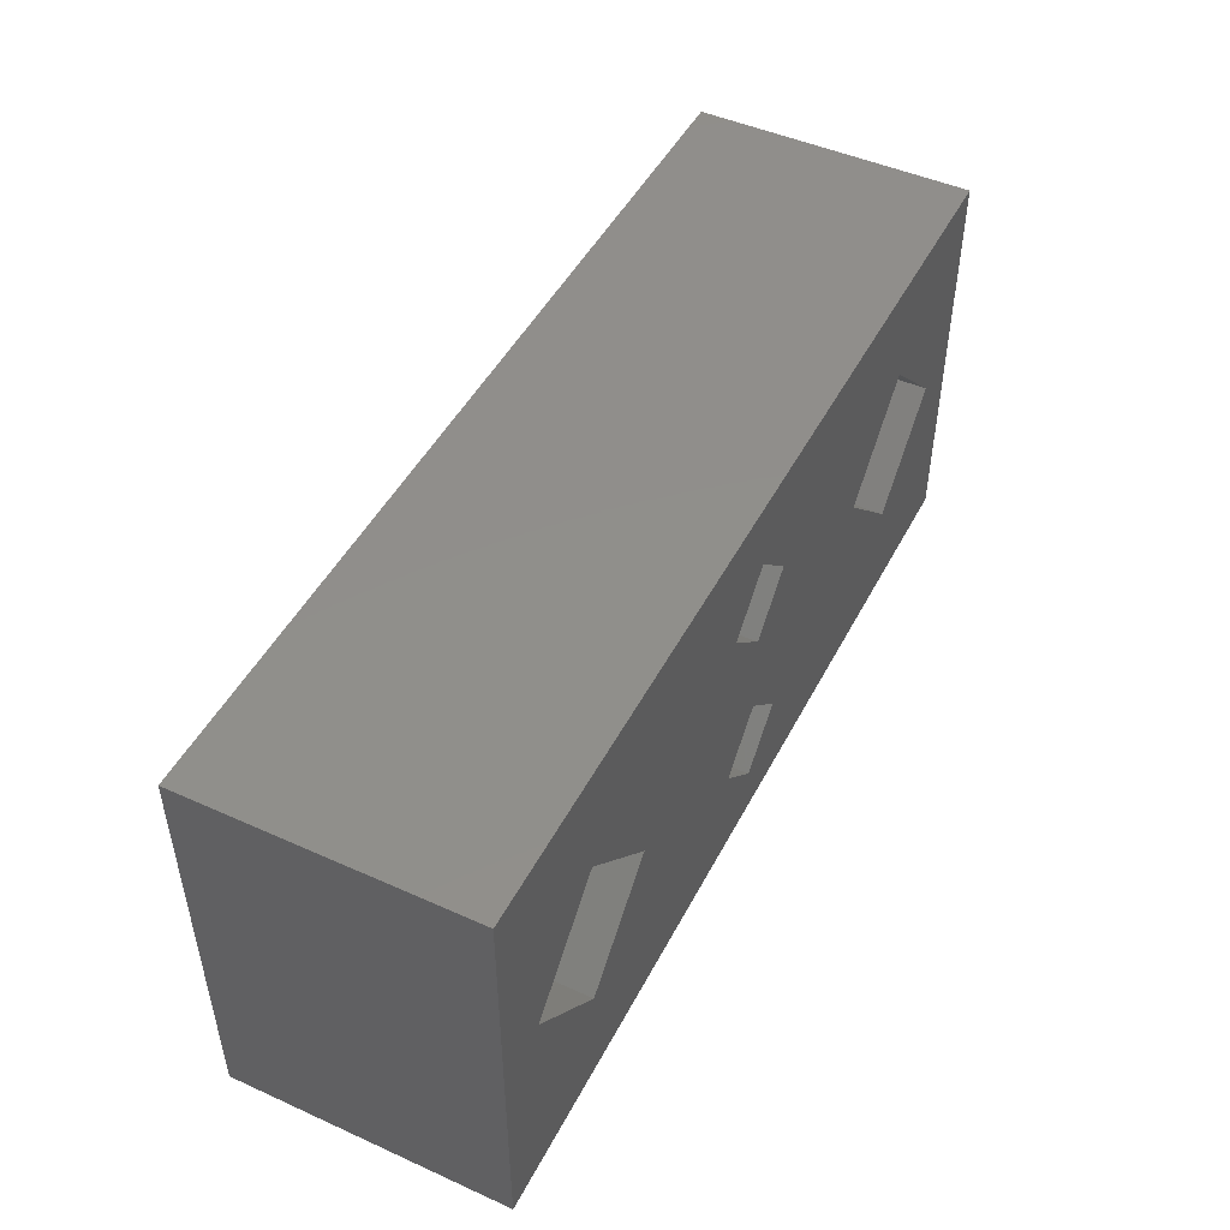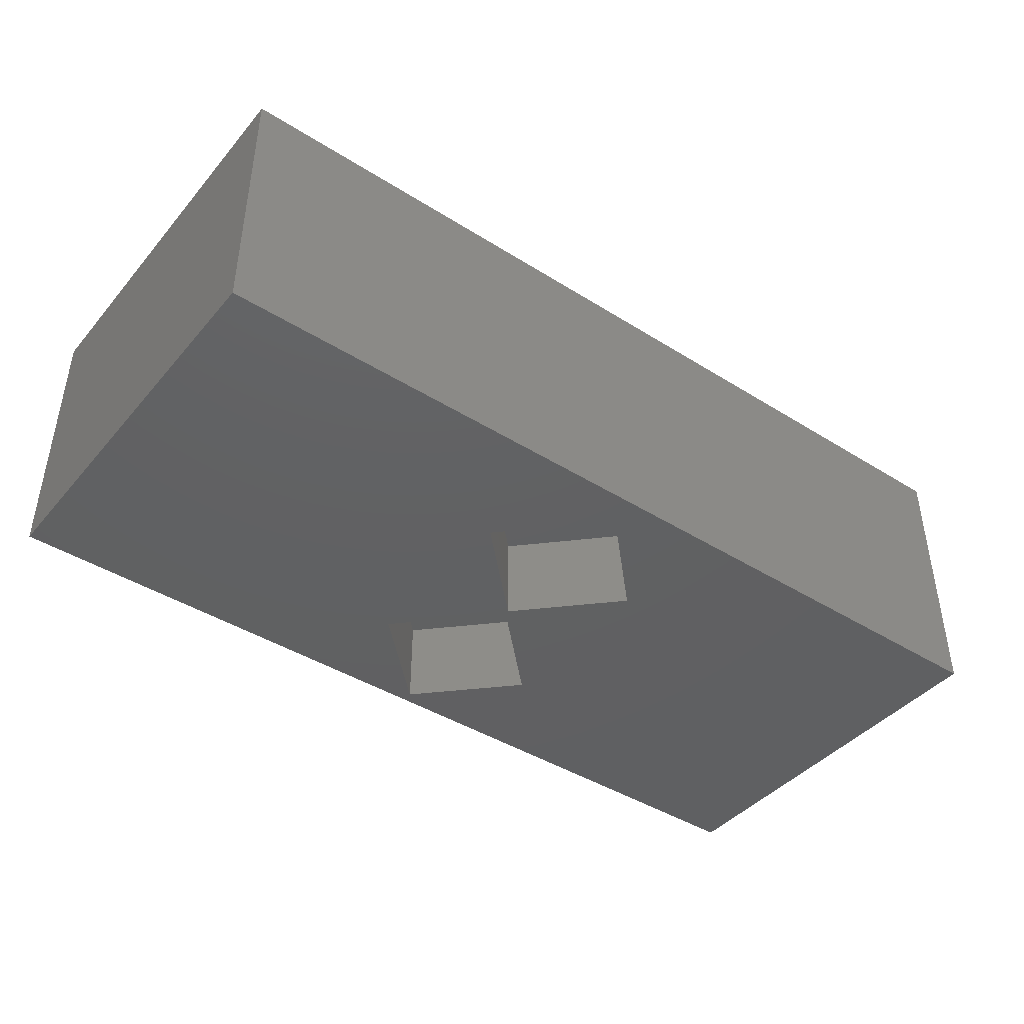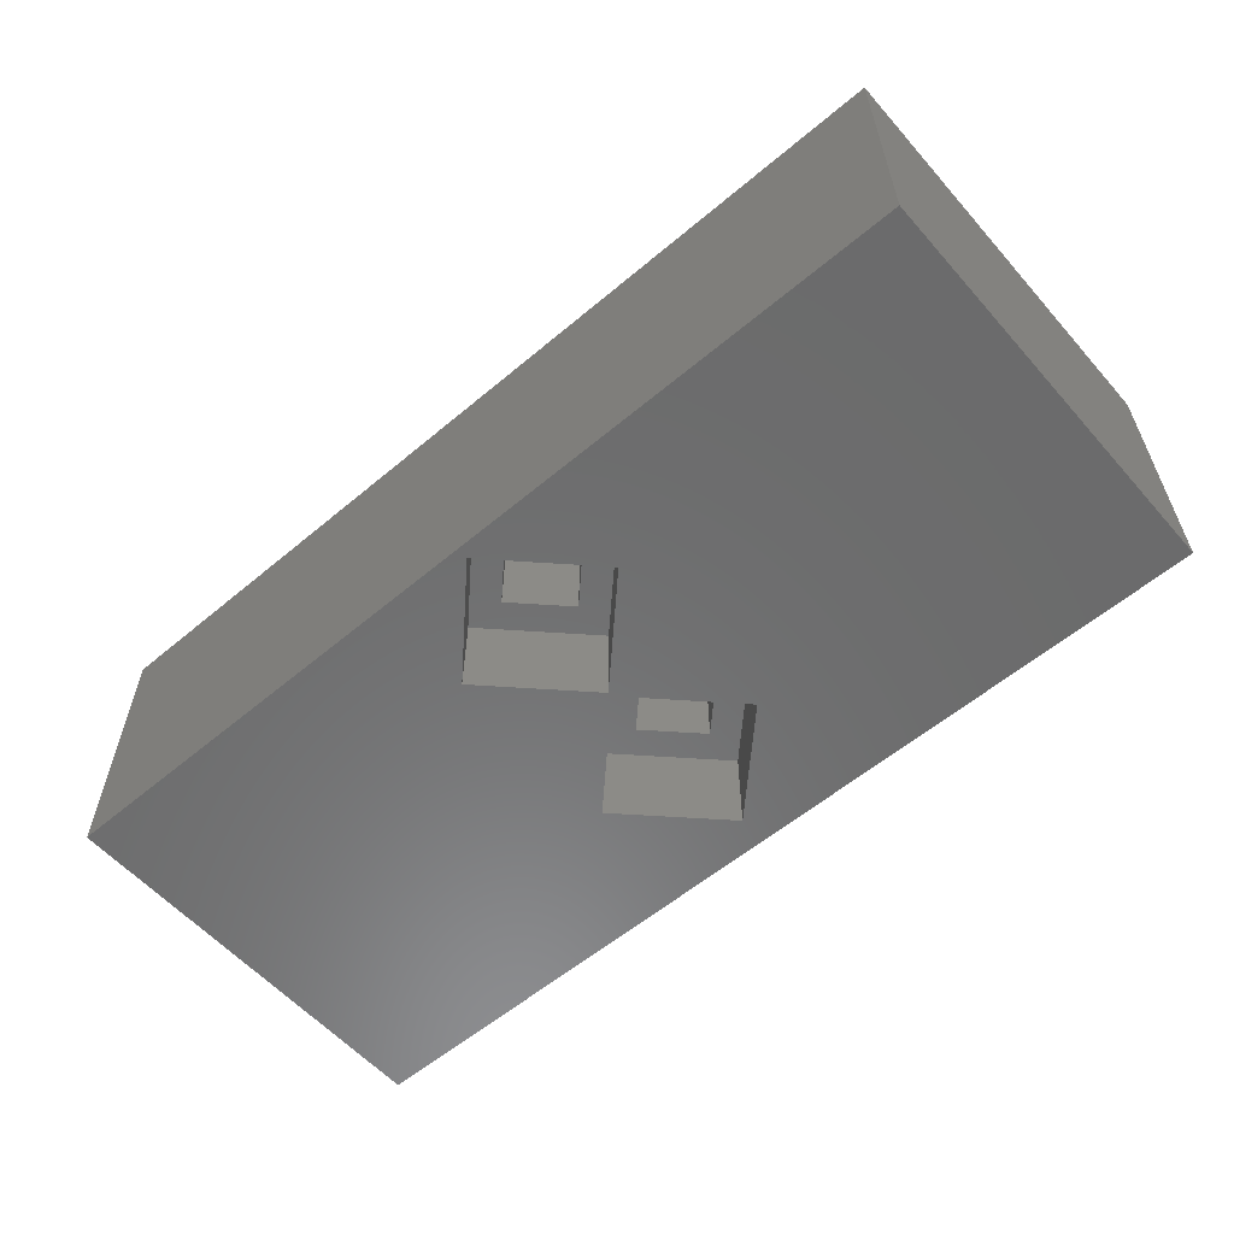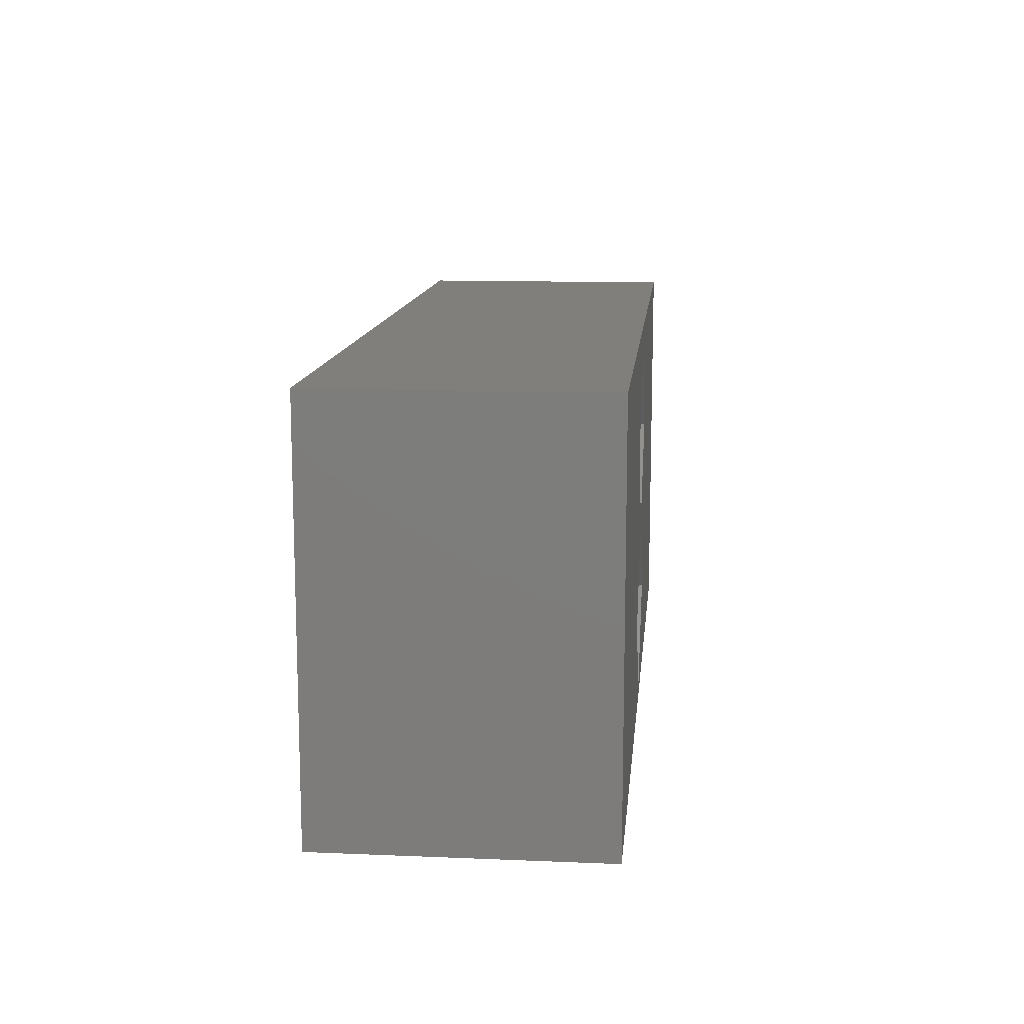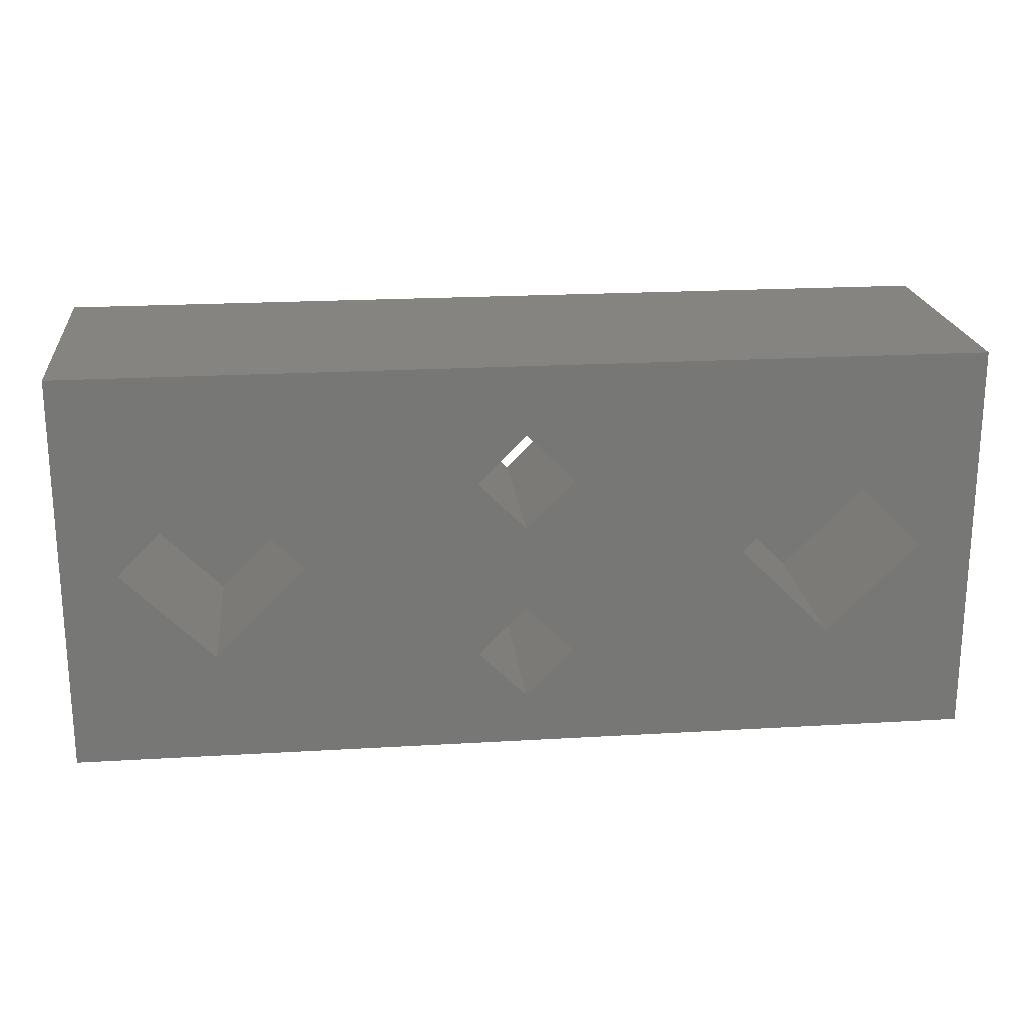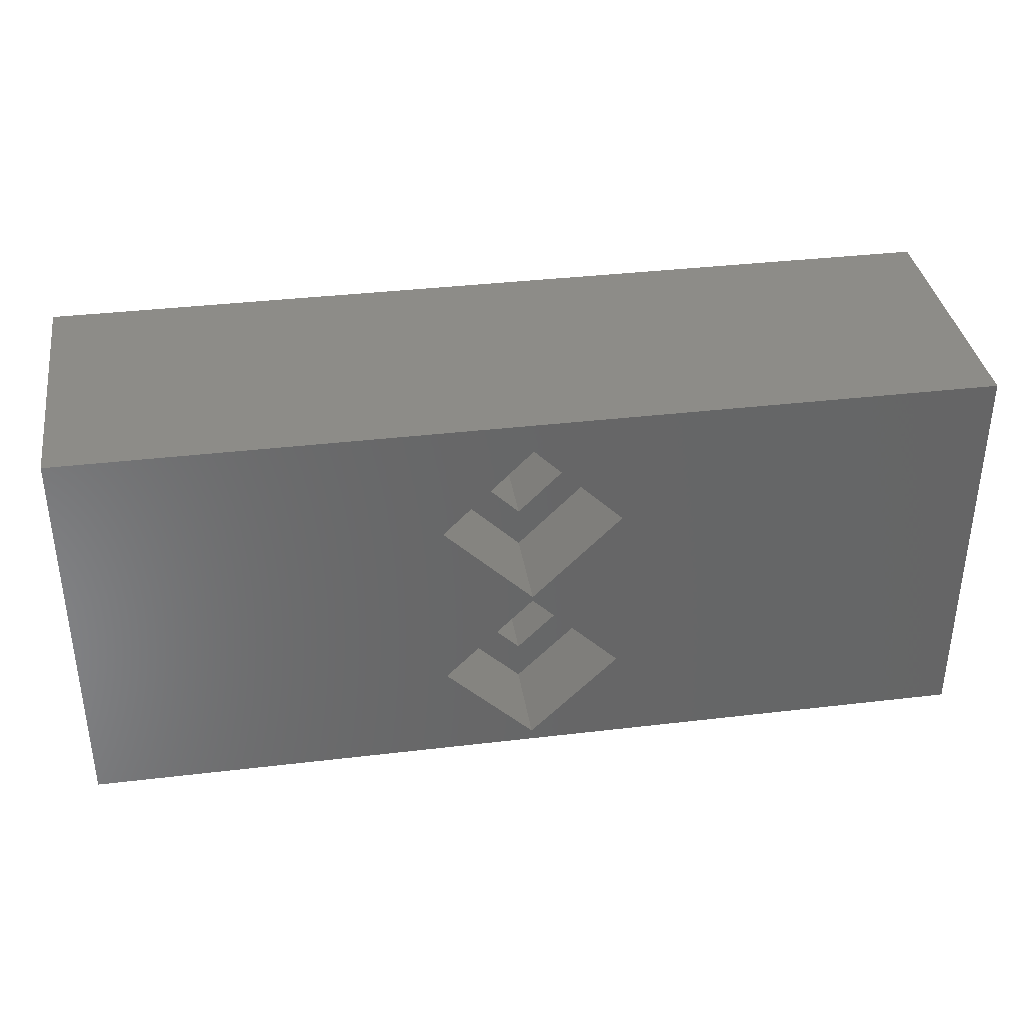
<metadata>
{"format":"stl","ext":"stl","renderer":"f3d","projection":"perspective","resolution":1024,"background":"white","views":[{"elev":47.9,"azim":-63.3,"up":"+Y"},{"elev":-42.4,"azim":143.1,"up":"+Z"},{"elev":-58.0,"azim":41.0,"up":"+Z"},{"elev":12.5,"azim":95.5,"up":"+Y"},{"elev":20.7,"azim":-6.1,"up":"+Y"},{"elev":36.4,"azim":171.2,"up":"+Y"}]}
</metadata>
<code>
# stl→obj: 56 verts, 116 faces
v 0.253 0.1975 0.8266
v 0.248 0.2025 0.8266
v 0.245 0.1915 0.8266
v 0.245 0.2135 0.8266
v 0.253 0.2075 0.8266
v 0.2673 0.197 0.8266
v 0.258 0.2025 0.8266
v 0.27 0.1943 0.8266
v 0.2673 0.207 0.8266
v 0.27 0.2044 0.8266
v 0.27 0.1996 0.8266
v 0.27 0.2097 0.8266
v 0.2727 0.207 0.8266
v 0.2727 0.197 0.8266
v 0.282 0.2025 0.8266
v 0.287 0.1975 0.8266
v 0.295 0.1915 0.8266
v 0.287 0.2075 0.8266
v 0.292 0.2025 0.8266
v 0.295 0.2135 0.8266
v 0.245 0.2135 0.8116
v 0.245 0.1915 0.8116
v 0.295 0.1915 0.8116
v 0.295 0.2135 0.8116
v 0.27 0.1921 0.8116
v 0.2651 0.197 0.8116
v 0.2651 0.207 0.8116
v 0.27 0.2021 0.8116
v 0.27 0.2019 0.8116
v 0.27 0.2119 0.8116
v 0.2749 0.207 0.8116
v 0.2749 0.197 0.8116
v 0.27 0.1921 0.8166
v 0.2651 0.197 0.8166
v 0.27 0.2019 0.8166
v 0.2749 0.197 0.8166
v 0.2673 0.197 0.8166
v 0.27 0.1943 0.8166
v 0.2727 0.197 0.8166
v 0.27 0.1996 0.8166
v 0.27 0.2021 0.8166
v 0.2651 0.207 0.8166
v 0.27 0.2119 0.8166
v 0.2749 0.207 0.8166
v 0.2673 0.207 0.8166
v 0.27 0.2044 0.8166
v 0.2727 0.207 0.8166
v 0.27 0.2097 0.8166
v 0.292 0.2025 0.8166
v 0.287 0.2075 0.8166
v 0.287 0.1975 0.8166
v 0.282 0.2025 0.8166
v 0.253 0.2075 0.8166
v 0.248 0.2025 0.8166
v 0.253 0.1975 0.8166
v 0.258 0.2025 0.8166
f 1 2 3
f 4 3 2
f 5 4 2
f 6 7 1
f 8 6 1
f 8 1 3
f 9 5 7
f 9 7 6
f 10 6 11
f 10 9 6
f 12 5 9
f 12 4 5
f 13 11 14
f 13 10 11
f 15 13 14
f 16 14 8
f 16 15 14
f 17 16 8
f 18 12 13
f 18 13 15
f 19 16 17
f 20 18 19
f 20 12 18
f 20 19 17
f 4 12 20
f 17 8 3
f 21 3 4
f 21 22 3
f 3 23 17
f 22 23 3
f 23 20 17
f 23 24 20
f 20 21 4
f 24 21 20
f 25 22 26
f 27 22 21
f 27 26 22
f 28 29 26
f 28 26 27
f 30 27 21
f 31 32 29
f 31 29 28
f 23 25 32
f 23 32 31
f 24 31 30
f 24 23 31
f 21 24 30
f 23 22 25
f 26 33 25
f 26 34 33
f 29 35 34
f 29 34 26
f 32 36 35
f 32 35 29
f 25 33 36
f 25 36 32
f 37 33 34
f 38 33 37
f 39 33 38
f 35 39 40
f 35 40 37
f 35 37 34
f 36 39 35
f 36 33 39
f 37 8 38
f 37 6 8
f 40 11 6
f 40 6 37
f 39 14 11
f 39 11 40
f 38 8 14
f 38 14 39
f 27 41 28
f 27 42 41
f 30 43 42
f 30 42 27
f 31 44 43
f 31 43 30
f 28 41 44
f 28 44 31
f 45 41 42
f 46 41 45
f 47 41 46
f 43 47 48
f 43 48 45
f 43 45 42
f 44 47 43
f 44 41 47
f 45 10 46
f 45 9 10
f 48 12 9
f 48 9 45
f 47 13 12
f 47 12 48
f 46 10 13
f 46 13 47
f 49 18 50
f 49 19 18
f 51 16 19
f 51 19 49
f 52 15 16
f 52 16 51
f 50 18 15
f 50 15 52
f 52 49 50
f 52 51 49
f 2 53 5
f 2 54 53
f 1 55 54
f 1 54 2
f 7 56 55
f 7 55 1
f 5 53 56
f 5 56 7
f 55 53 54
f 55 56 53

</code>
